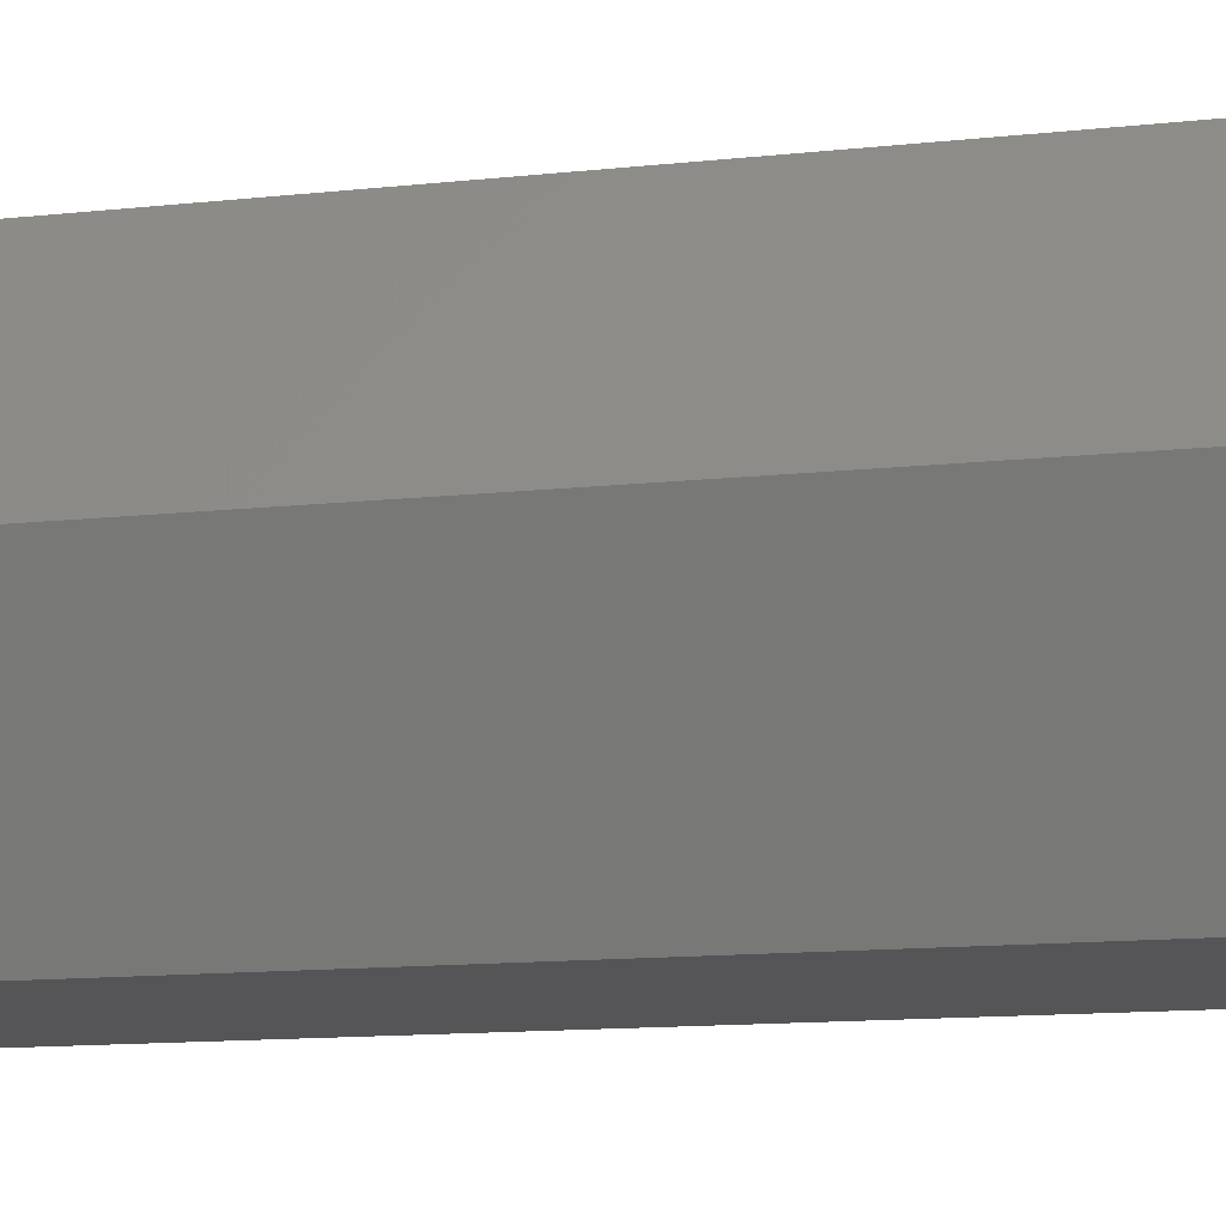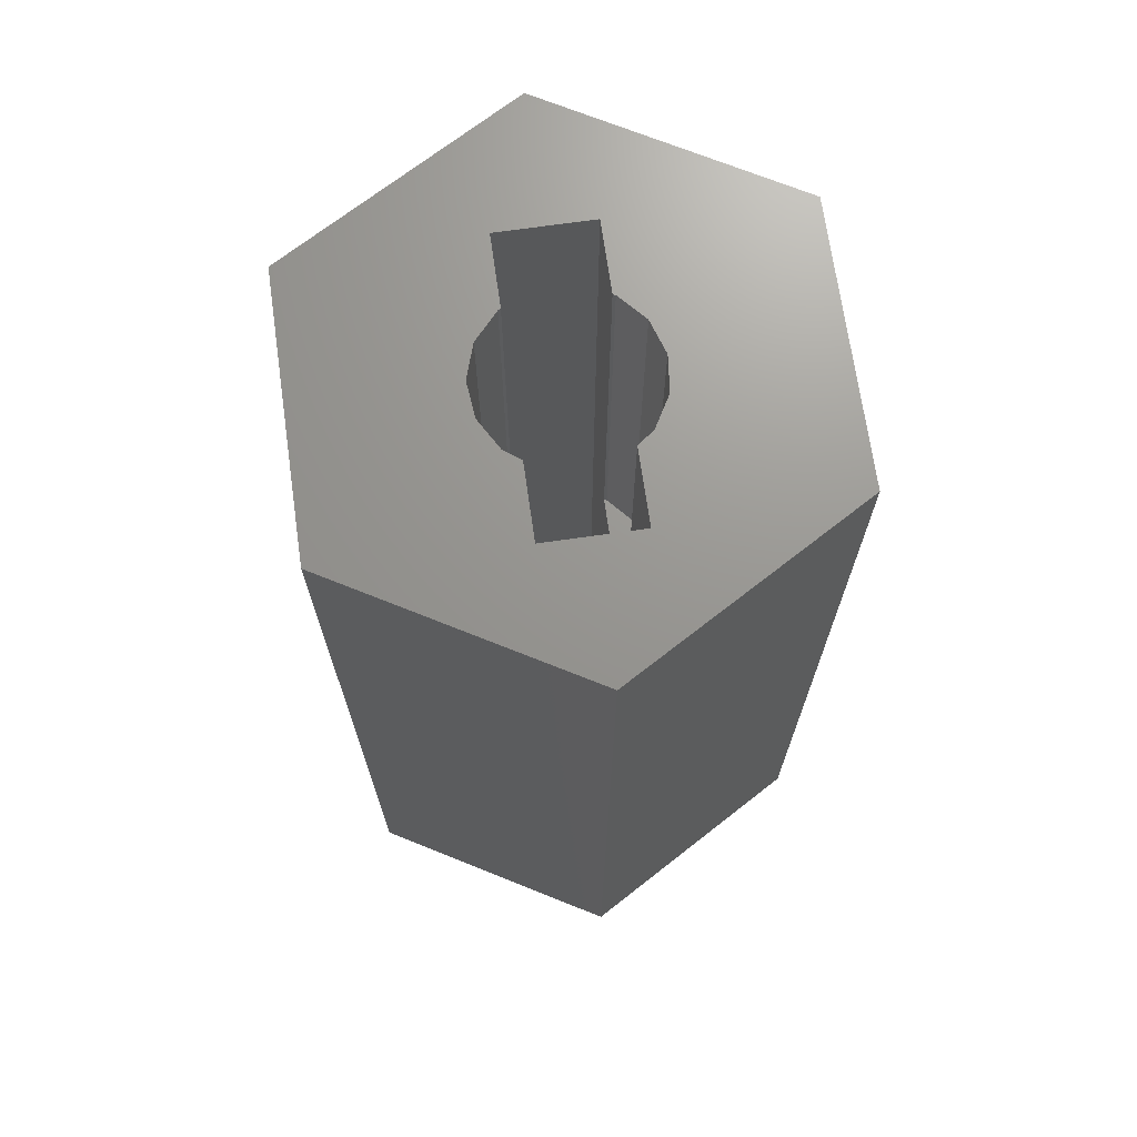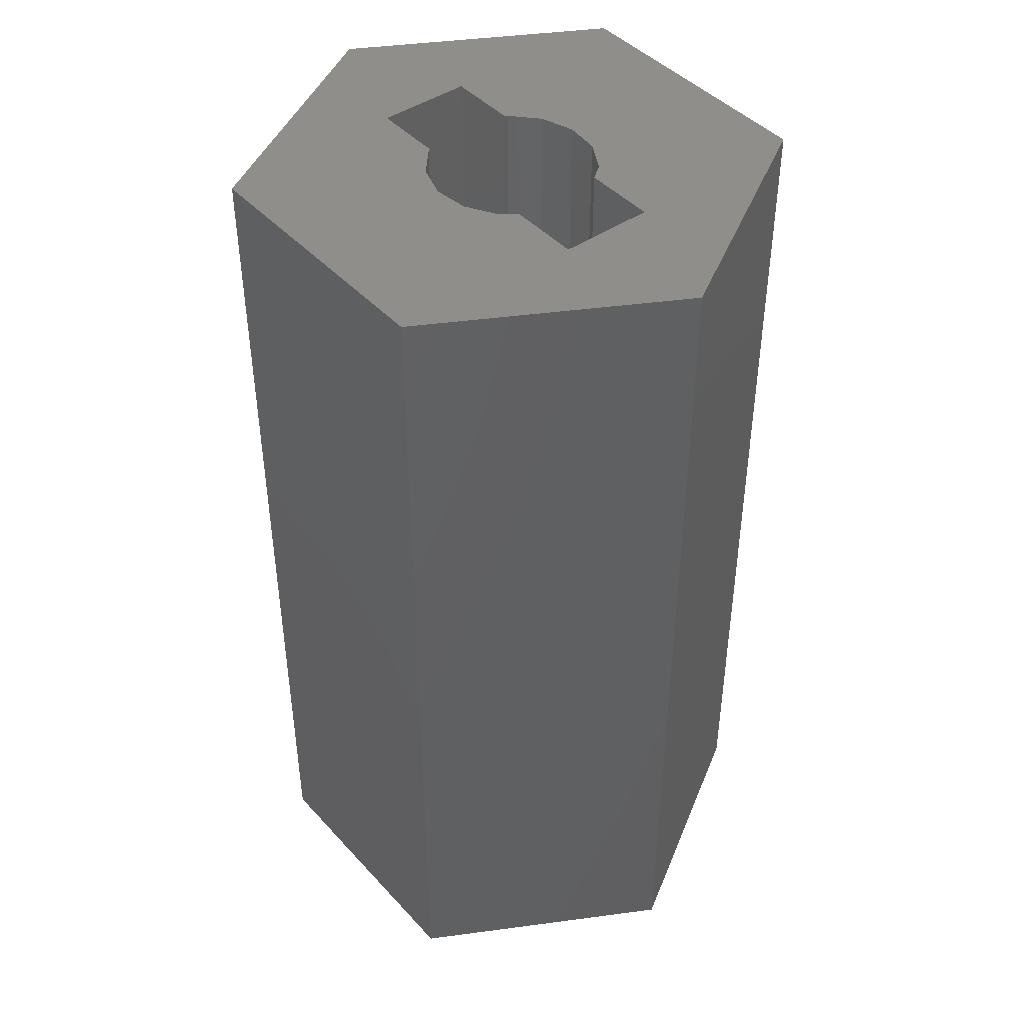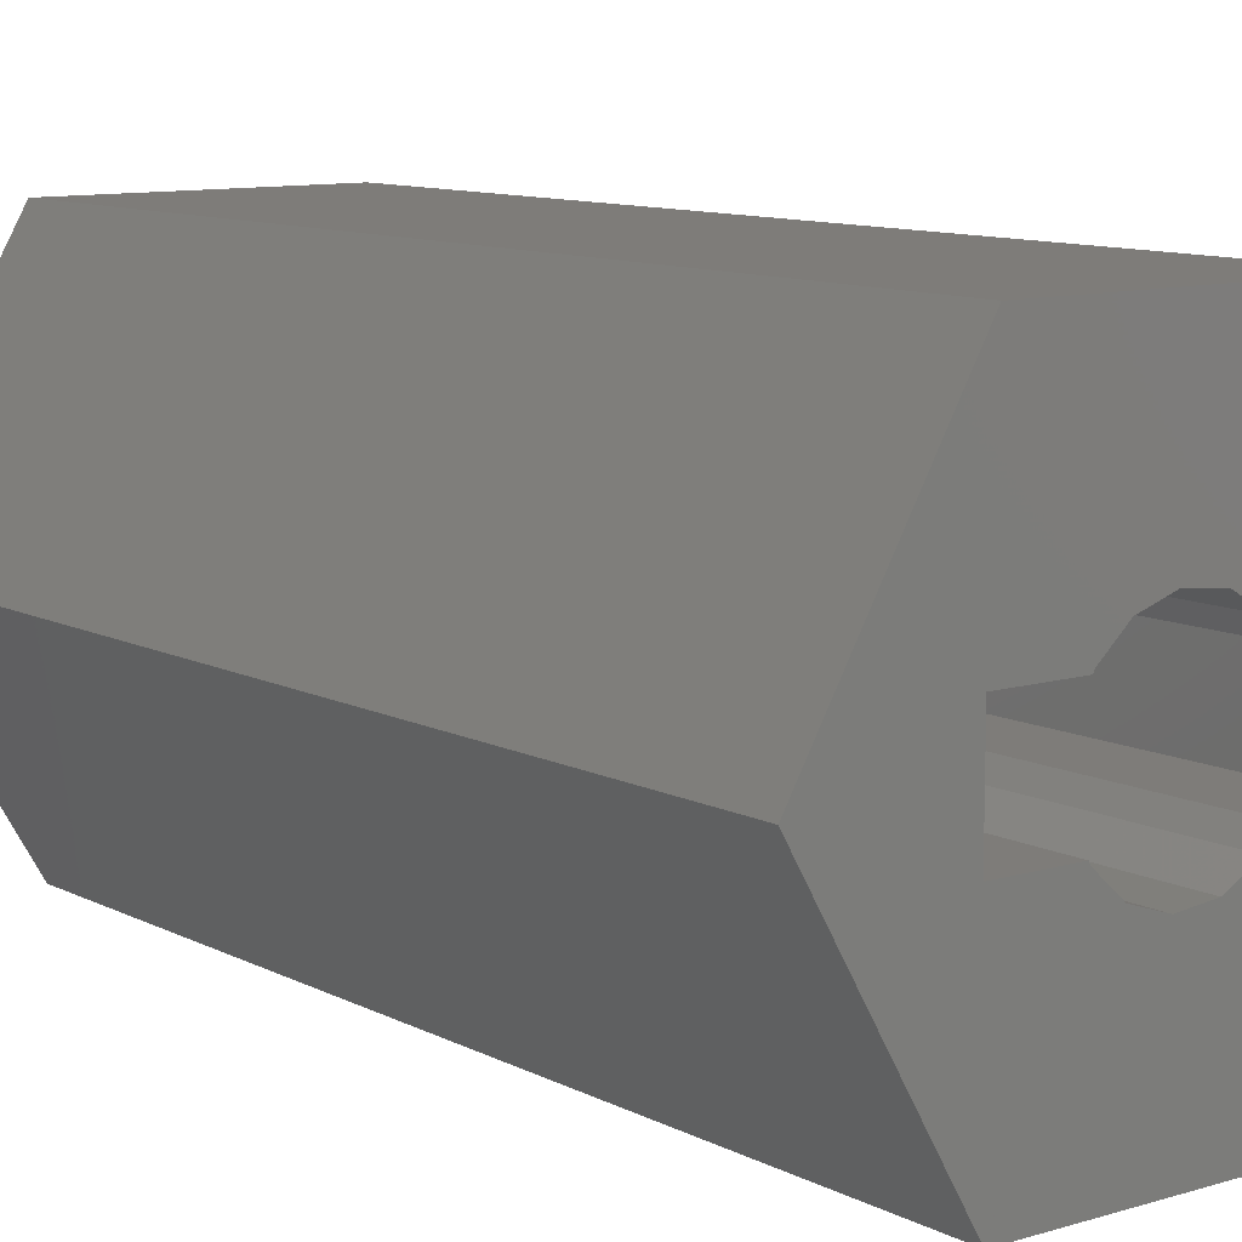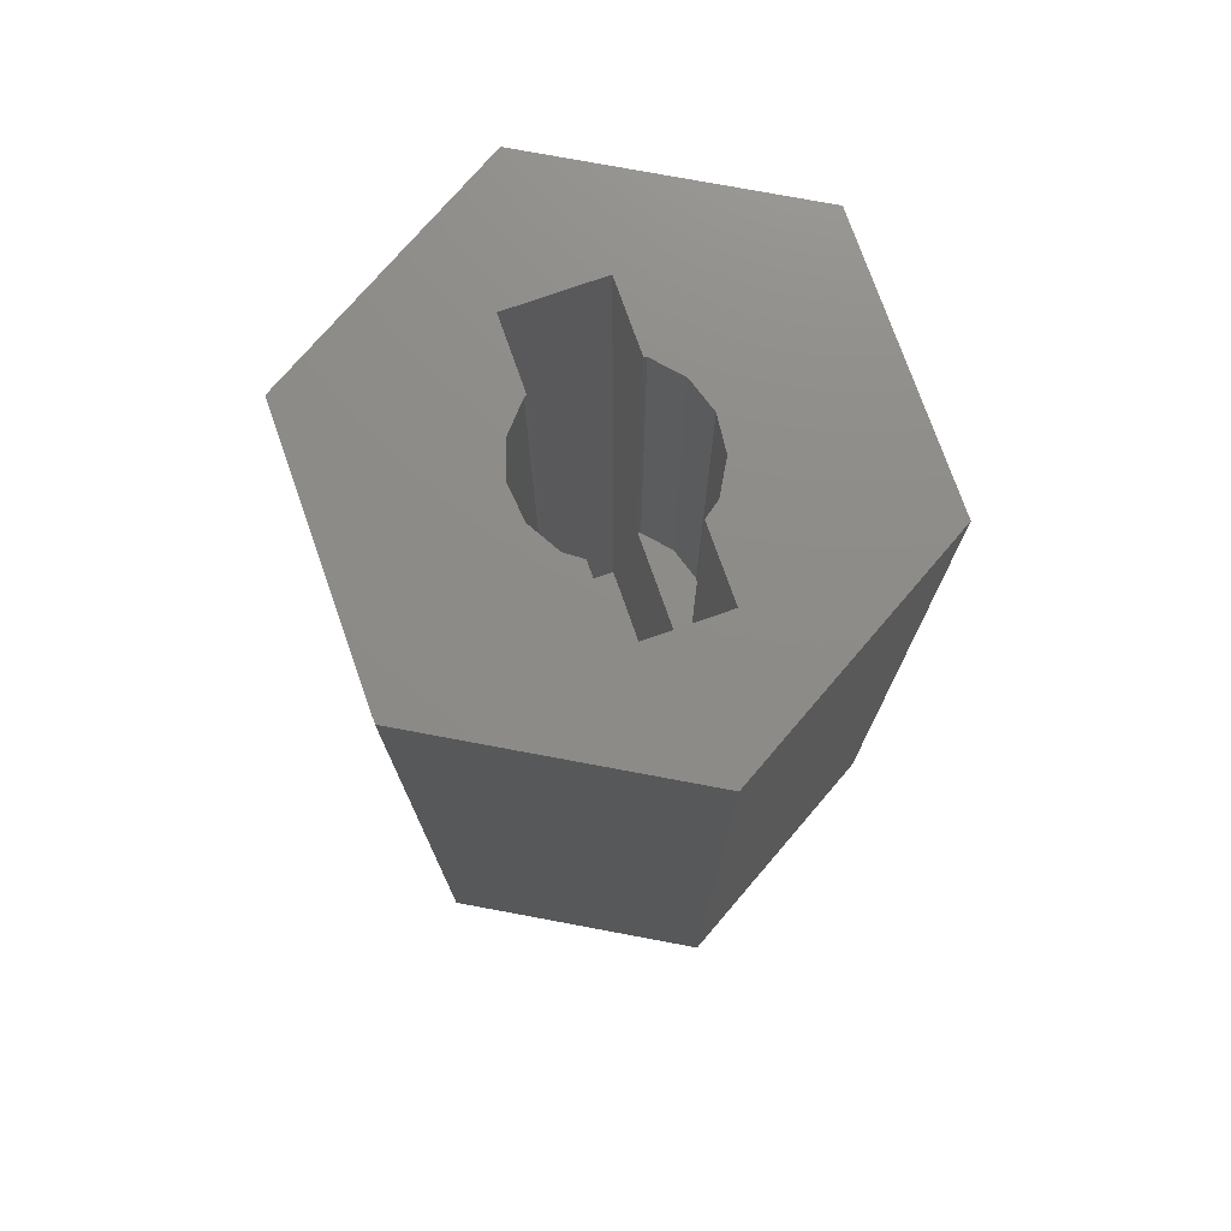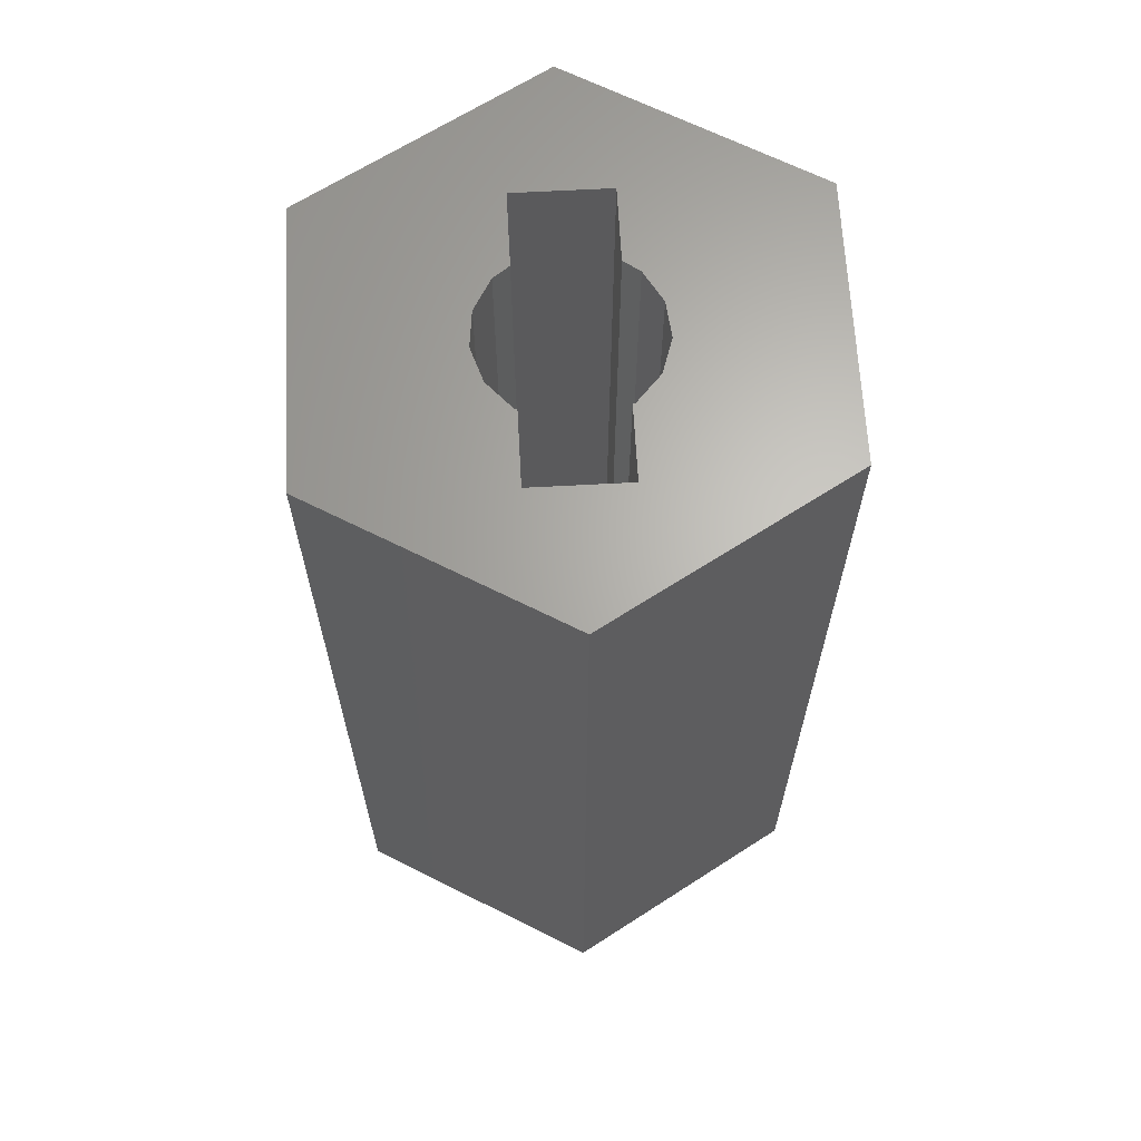
<metadata>
{"format":"stl","ext":"stl","renderer":"f3d","projection":"perspective","resolution":1024,"background":"white","views":[{"elev":-14.3,"azim":-77.2,"up":"+Y"},{"elev":70.4,"azim":81.9,"up":"+Z"},{"elev":43.9,"azim":51.1,"up":"+Z"},{"elev":10.1,"azim":-37.7,"up":"+Y"},{"elev":75.3,"azim":70.6,"up":"+Z"},{"elev":65.3,"azim":-93.1,"up":"+Z"}]}
</metadata>
<code>
# stl→obj: 48 verts, 92 faces
v -3.666 0 0
v -1.833 -3.175 0
v -3.666 0 12.7
v -1.833 -3.175 12.7
v -1.833 3.175 0
v 1.833 3.175 0
v 3.666 0 0
v 1.833 -3.175 0
v -1.833 3.175 12.7
v -1.905 -0.635 12.7
v -1.905 0.635 12.7
v -0.9411 0.635 12.7
v 1.833 3.175 12.7
v 3.666 0 12.7
v -0.9247 0.6718 12.7
v -0.5715 0.9899 12.7
v 0.9206 0.635 12.7
v 1.905 0.635 12.7
v 0.7648 0.8494 12.7
v -0.1195 1.137 12.7
v 0.3532 1.087 12.7
v 0.3532 -1.087 12.7
v -0.1195 -1.137 12.7
v 1.833 -3.175 12.7
v 0.7648 -0.8494 12.7
v 1.905 -0.635 12.7
v 0.9206 -0.635 12.7
v -0.5715 -0.9899 12.7
v -0.9247 -0.6718 12.7
v -0.9411 -0.635 12.7
v -1.905 0.635 1.27
v -1.905 -0.635 1.27
v -0.9411 -0.635 6.35
v 1.905 -0.635 1.27
v 0.9206 -0.635 6.35
v -0.9247 -0.6718 6.35
v -0.5715 -0.9899 6.35
v -0.1195 -1.137 6.35
v 0.3532 -1.087 6.35
v 0.7648 -0.8494 6.35
v 1.905 0.635 1.27
v -0.9411 0.635 6.35
v 0.9206 0.635 6.35
v 0.7648 0.8494 6.35
v 0.3532 1.087 6.35
v -0.1195 1.137 6.35
v -0.5715 0.9899 6.35
v -0.9247 0.6718 6.35
f 1 2 3
f 3 2 4
f 1 5 2
f 2 5 6
f 2 6 7
f 2 7 8
f 1 3 5
f 5 3 9
f 10 3 4
f 11 12 9
f 13 9 14
f 11 3 10
f 9 3 11
f 15 16 9
f 15 9 12
f 17 18 19
f 20 9 16
f 21 9 20
f 22 23 24
f 18 9 21
f 19 18 21
f 25 22 24
f 26 27 24
f 14 9 18
f 14 26 24
f 27 25 24
f 18 26 14
f 24 23 4
f 23 28 4
f 28 29 4
f 29 30 4
f 30 10 4
f 4 2 8
f 24 4 8
f 24 8 7
f 14 24 7
f 7 6 13
f 14 7 13
f 5 9 6
f 6 9 13
f 31 11 10
f 32 31 10
f 30 33 10
f 32 33 34
f 26 35 27
f 34 35 26
f 33 35 34
f 10 33 32
f 30 29 36
f 33 30 36
f 28 37 29
f 29 37 36
f 23 38 28
f 28 38 37
f 22 39 23
f 23 39 38
f 25 40 22
f 22 40 39
f 27 35 25
f 25 35 40
f 18 41 26
f 26 41 34
f 41 18 17
f 42 41 43
f 43 41 17
f 31 41 42
f 11 42 12
f 31 42 11
f 17 19 43
f 43 19 44
f 44 19 21
f 45 44 21
f 45 21 20
f 46 45 20
f 46 20 16
f 47 46 16
f 47 16 15
f 48 47 15
f 48 15 12
f 42 48 12
f 34 41 31
f 32 34 31
f 36 37 38
f 40 36 39
f 39 36 38
f 35 36 40
f 33 36 35
f 43 44 45
f 47 43 46
f 46 43 45
f 48 43 47
f 42 43 48

</code>
